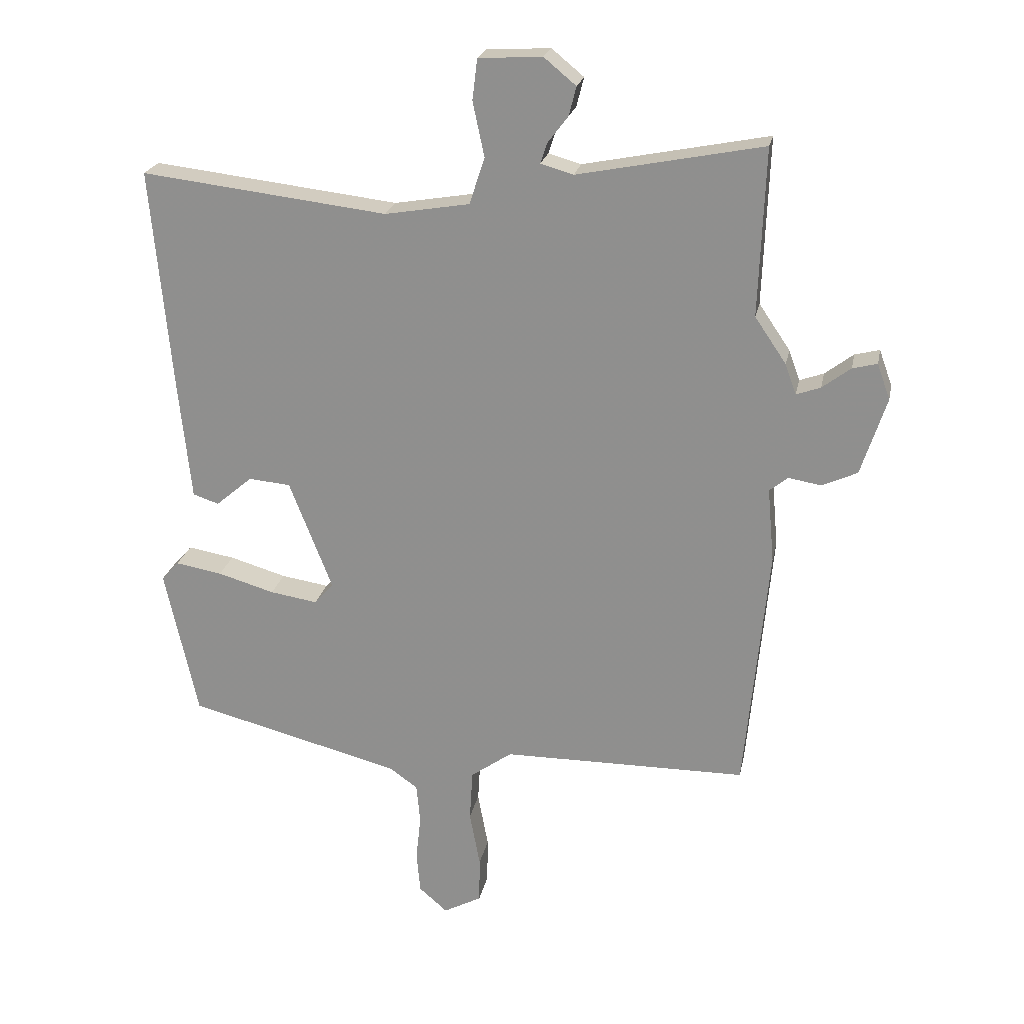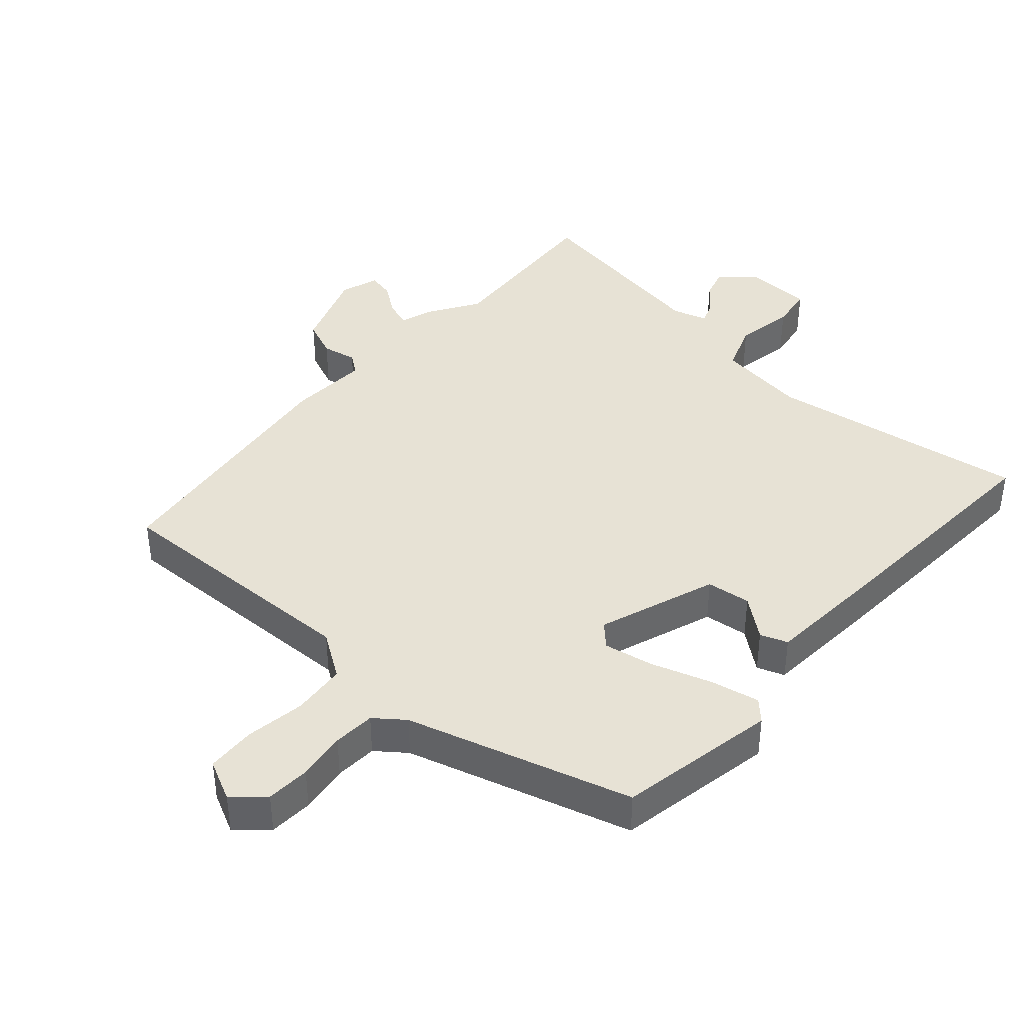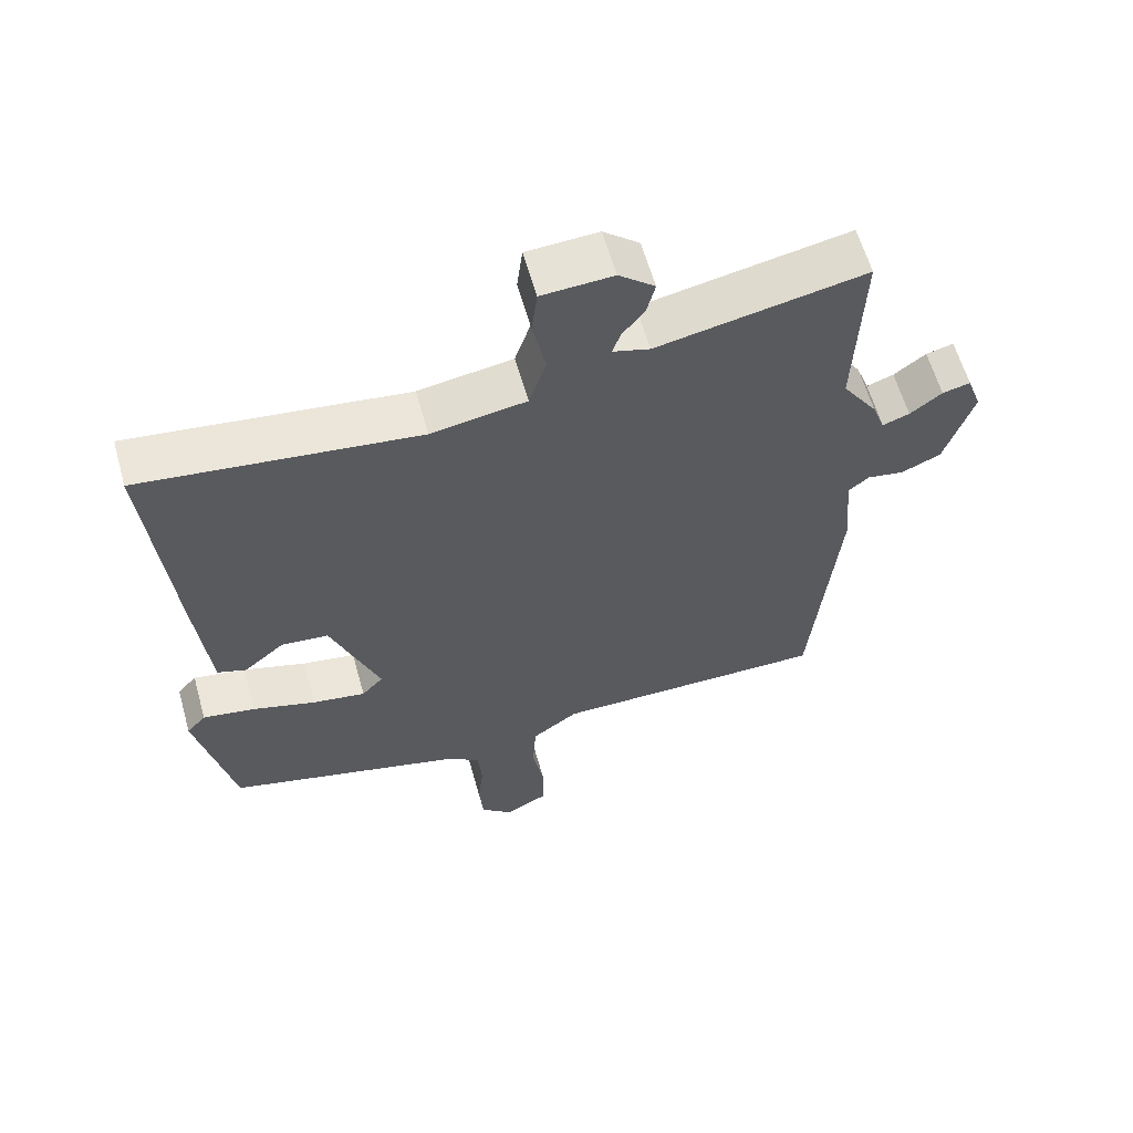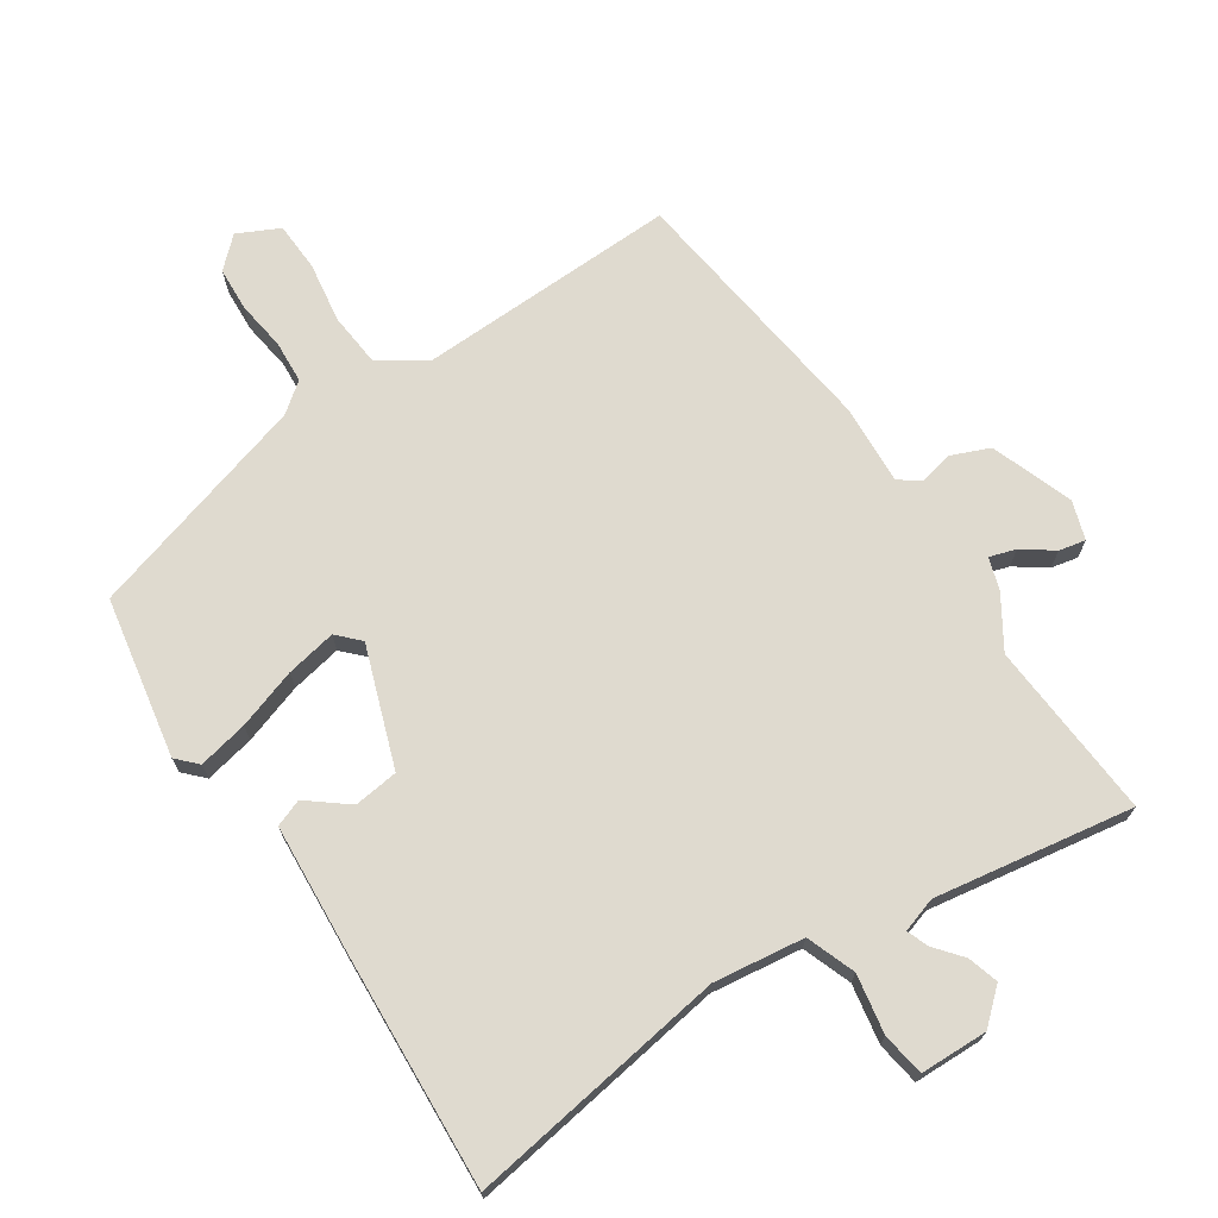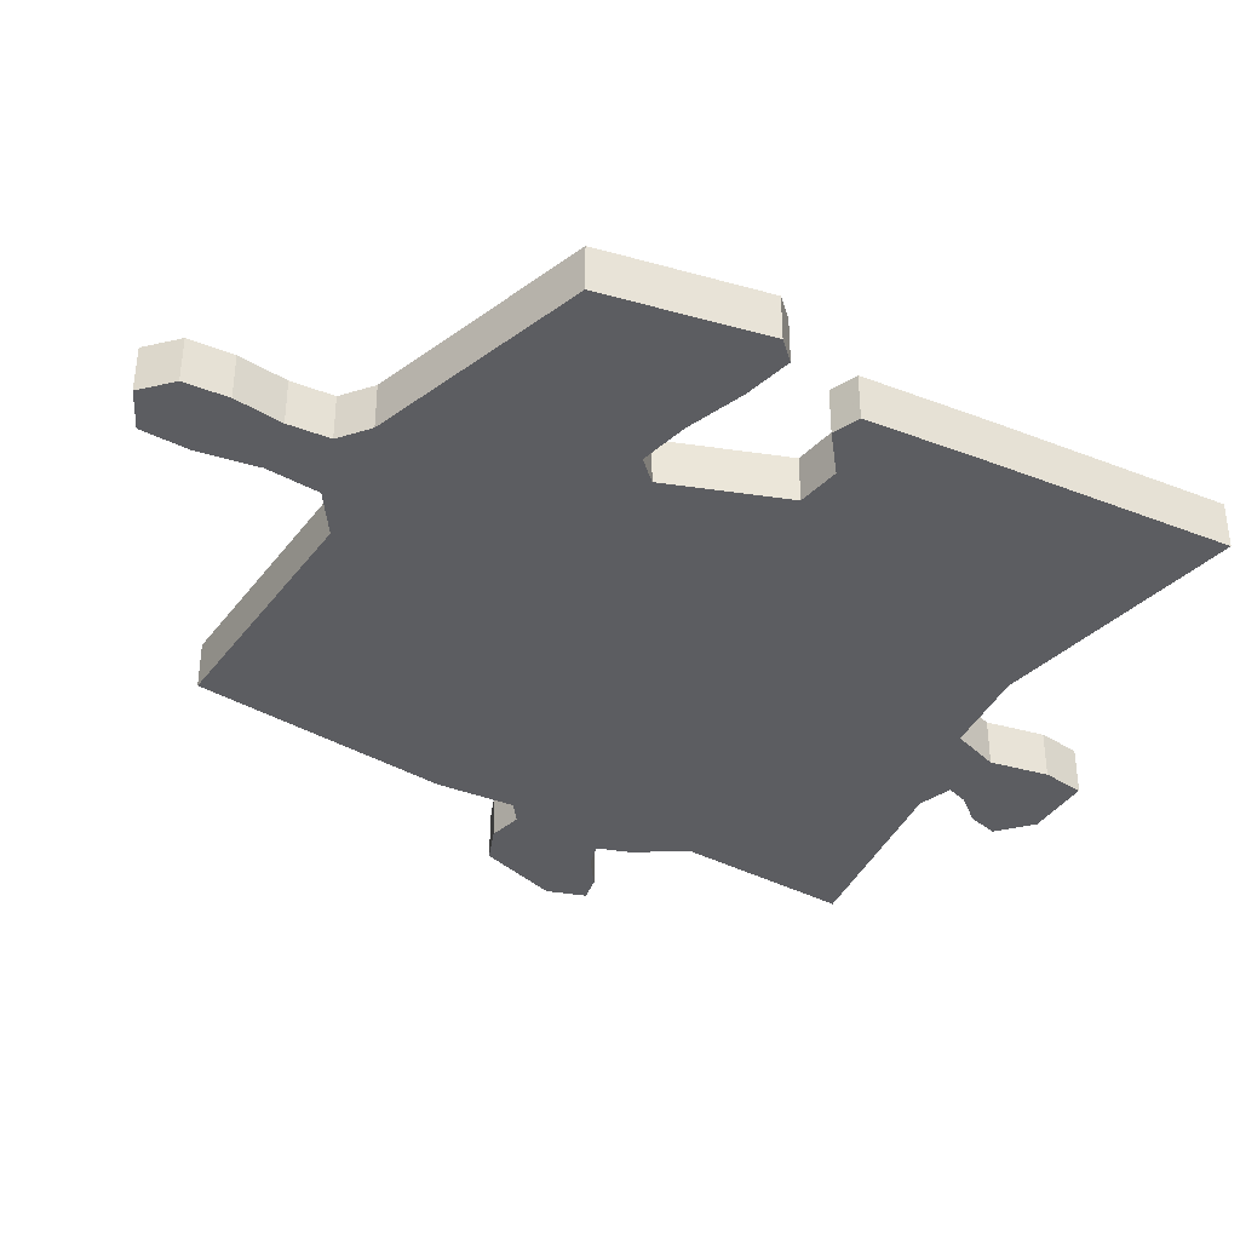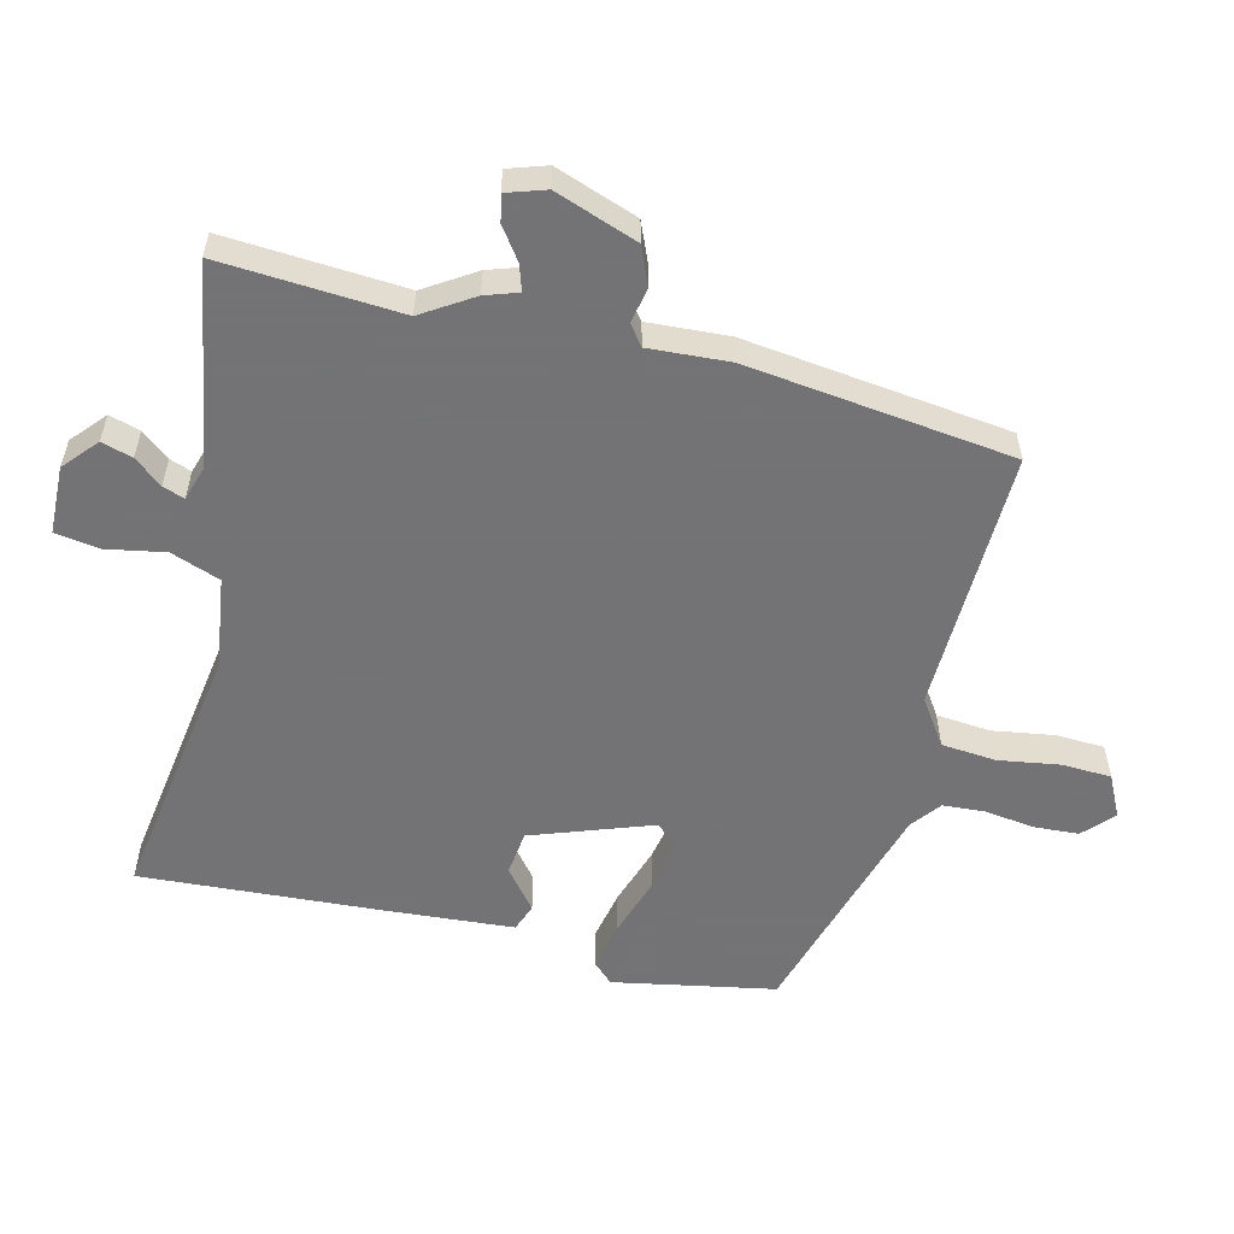
<metadata>
{"format":"obj","ext":"obj","renderer":"f3d","projection":"perspective","resolution":1024,"background":"white","views":[{"elev":22.4,"azim":11.2,"up":"+Z"},{"elev":40.5,"azim":-140.2,"up":"+Y"},{"elev":60.6,"azim":-15.7,"up":"+Z"},{"elev":70.9,"azim":-35.5,"up":"+Y"},{"elev":-36.8,"azim":-122.4,"up":"+Y"},{"elev":-56.0,"azim":74.5,"up":"+Y"}]}
</metadata>
<code>
v -0.499 0.07 0.5
v -0.1 0.07 0.453
v 0.037 0.07 0.476
v 0.062 0.07 0.551
v 0.043 0.07 0.64
v 0.051 0.07 0.706
v 0.154 0.07 0.712
v 0.206 0.07 0.669
v 0.194 0.07 0.622
v 0.161 0.07 0.579
v 0.15 0.07 0.546
v 0.203 0.07 0.531
v 0.503 0.07 0.59
v 0.493 0.07 0.319
v 0.544 0.07 0.244
v 0.562 0.07 0.195
v 0.601 0.07 0.209
v 0.647 0.07 0.244
v 0.687 0.07 0.254
v 0.708 0.07 0.196
v 0.667 0.07 0.07
v 0.61 0.07 0.044
v 0.557 0.07 0.053
v 0.527 0.07 0.029
v 0.538 0.07 -0.092
v 0.5 0.07 -0.494
v 0.102 0.07 -0.496
v 0.035 0.07 -0.544
v 0.03 0.07 -0.627
v 0.047 0.07 -0.718
v 0.046 0.07 -0.793
v -0.016 0.07 -0.826
v -0.062 0.07 -0.786
v -0.068 0.07 -0.719
v -0.06 0.07 -0.644
v -0.066 0.07 -0.58
v -0.112 0.07 -0.547
v -0.458 0.07 -0.458
v -0.511 0.07 -0.216
v -0.483 0.07 -0.185
v -0.407 0.07 -0.198
v -0.315 0.07 -0.225
v -0.238 0.07 -0.237
v -0.207 0.07 -0.203
v -0.277 0.07 -0.024
v -0.345 0.07 -0.018
v -0.404 0.07 -0.068
v -0.446 0.07 -0.054
v -0.466 0.07 0.14
v -0.499 0 0.5
v -0.1 0 0.453
v 0.037 0 0.476
v 0.062 0 0.551
v 0.043 0 0.64
v 0.051 0 0.706
v 0.154 0 0.712
v 0.206 0 0.669
v 0.194 0 0.622
v 0.161 0 0.579
v 0.15 0 0.546
v 0.203 0 0.531
v 0.503 0 0.59
v 0.493 0 0.319
v 0.544 0 0.244
v 0.562 0 0.195
v 0.601 0 0.209
v 0.647 0 0.244
v 0.687 0 0.254
v 0.708 0 0.196
v 0.667 0 0.07
v 0.61 0 0.044
v 0.557 0 0.053
v 0.527 0 0.029
v 0.538 0 -0.092
v 0.5 0 -0.494
v 0.102 0 -0.496
v 0.035 0 -0.544
v 0.03 0 -0.627
v 0.047 0 -0.718
v 0.046 0 -0.793
v -0.016 0 -0.826
v -0.062 0 -0.786
v -0.068 0 -0.719
v -0.06 0 -0.644
v -0.066 0 -0.58
v -0.112 0 -0.547
v -0.458 0 -0.458
v -0.511 0 -0.216
v -0.483 0 -0.185
v -0.407 0 -0.198
v -0.315 0 -0.225
v -0.238 0 -0.237
v -0.207 0 -0.203
v -0.277 0 -0.024
v -0.345 0 -0.018
v -0.404 0 -0.068
v -0.446 0 -0.054
v -0.466 0 0.14
f 46 47 48 49
f 45 46 49 1
f 39 40 41 42
f 37 38 39 42
f 36 37 42 43
f 32 33 34 35
f 32 35 36
f 29 30 31 32
f 28 29 32 36
f 27 28 36 43
f 24 25 26 27
f 20 21 22 23
f 20 23 24
f 17 18 19 20
f 16 17 20 24
f 14 15 16 24
f 12 13 14
f 11 12 14 24
f 7 8 9 10
f 7 10 11
f 4 5 6 7
f 3 4 7 11
f 45 1 2
f 44 45 2 3
f 27 43 44
f 24 27 44
f 3 11 24 44
f 98 97 96 95
f 50 98 95 94
f 91 90 89 88
f 91 88 87 86
f 92 91 86 85
f 84 83 82 81
f 85 84 81
f 81 80 79 78
f 85 81 78 77
f 92 85 77 76
f 76 75 74 73
f 72 71 70 69
f 73 72 69
f 69 68 67 66
f 73 69 66 65
f 73 65 64 63
f 63 62 61
f 73 63 61 60
f 59 58 57 56
f 60 59 56
f 56 55 54 53
f 60 56 53 52
f 51 50 94
f 52 51 94 93
f 93 92 76
f 93 76 73
f 93 73 60 52
f 1 50 51 2
f 2 51 52 3
f 3 52 53 4
f 4 53 54 5
f 5 54 55 6
f 6 55 56 7
f 7 56 57 8
f 8 57 58 9
f 9 58 59 10
f 10 59 60 11
f 11 60 61 12
f 12 61 62 13
f 13 62 63 14
f 14 63 64 15
f 15 64 65 16
f 16 65 66 17
f 17 66 67 18
f 18 67 68 19
f 19 68 69 20
f 20 69 70 21
f 21 70 71 22
f 22 71 72 23
f 23 72 73 24
f 24 73 74 25
f 25 74 75 26
f 26 75 76 27
f 27 76 77 28
f 28 77 78 29
f 29 78 79 30
f 30 79 80 31
f 31 80 81 32
f 32 81 82 33
f 33 82 83 34
f 34 83 84 35
f 35 84 85 36
f 36 85 86 37
f 37 86 87 38
f 38 87 88 39
f 39 88 89 40
f 40 89 90 41
f 41 90 91 42
f 42 91 92 43
f 43 92 93 44
f 44 93 94 45
f 45 94 95 46
f 46 95 96 47
f 47 96 97 48
f 48 97 98 49
f 49 98 50 1

</code>
